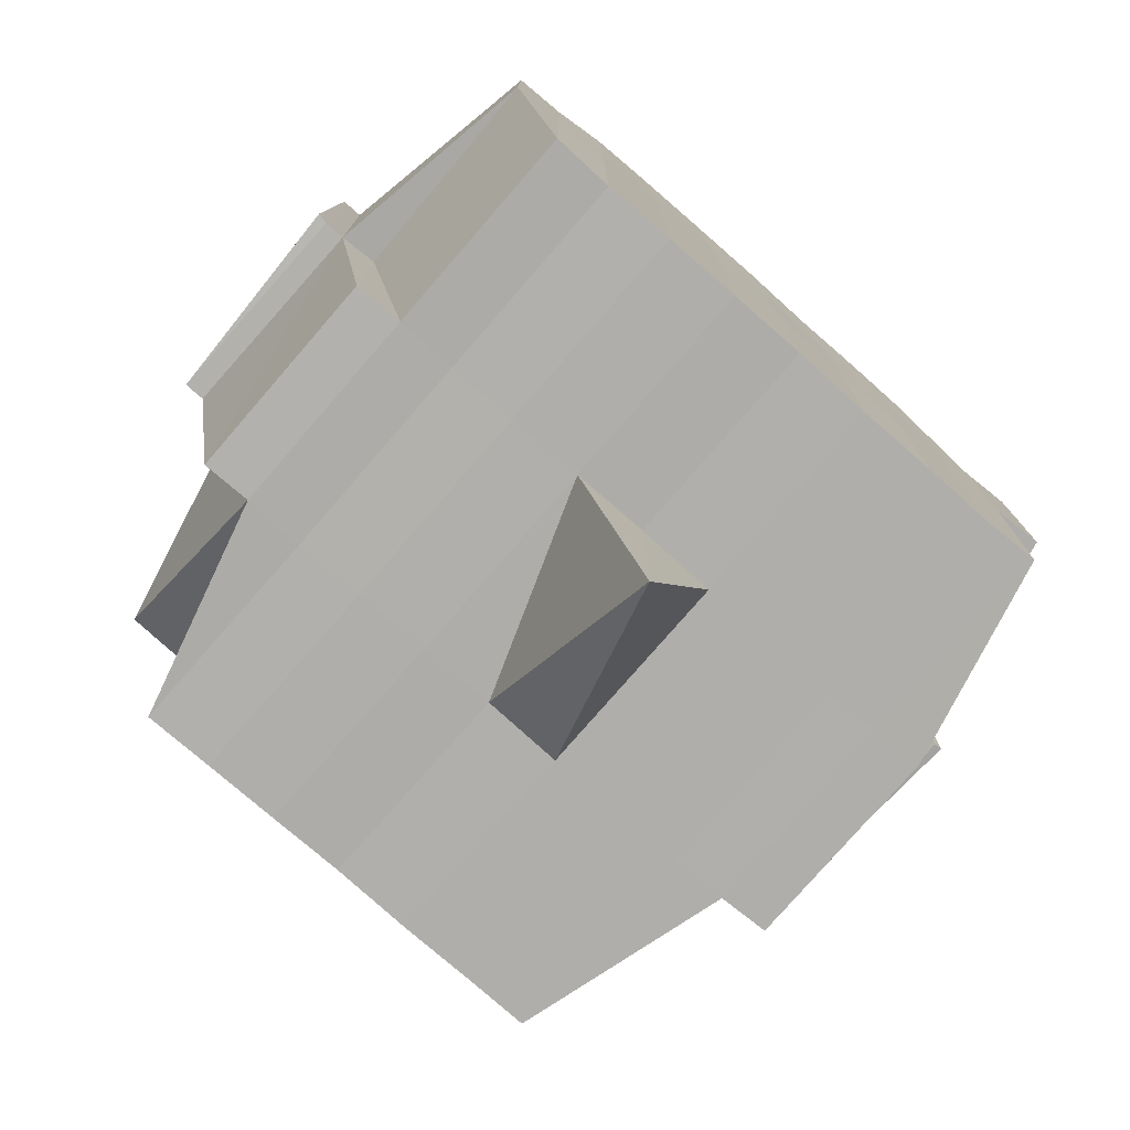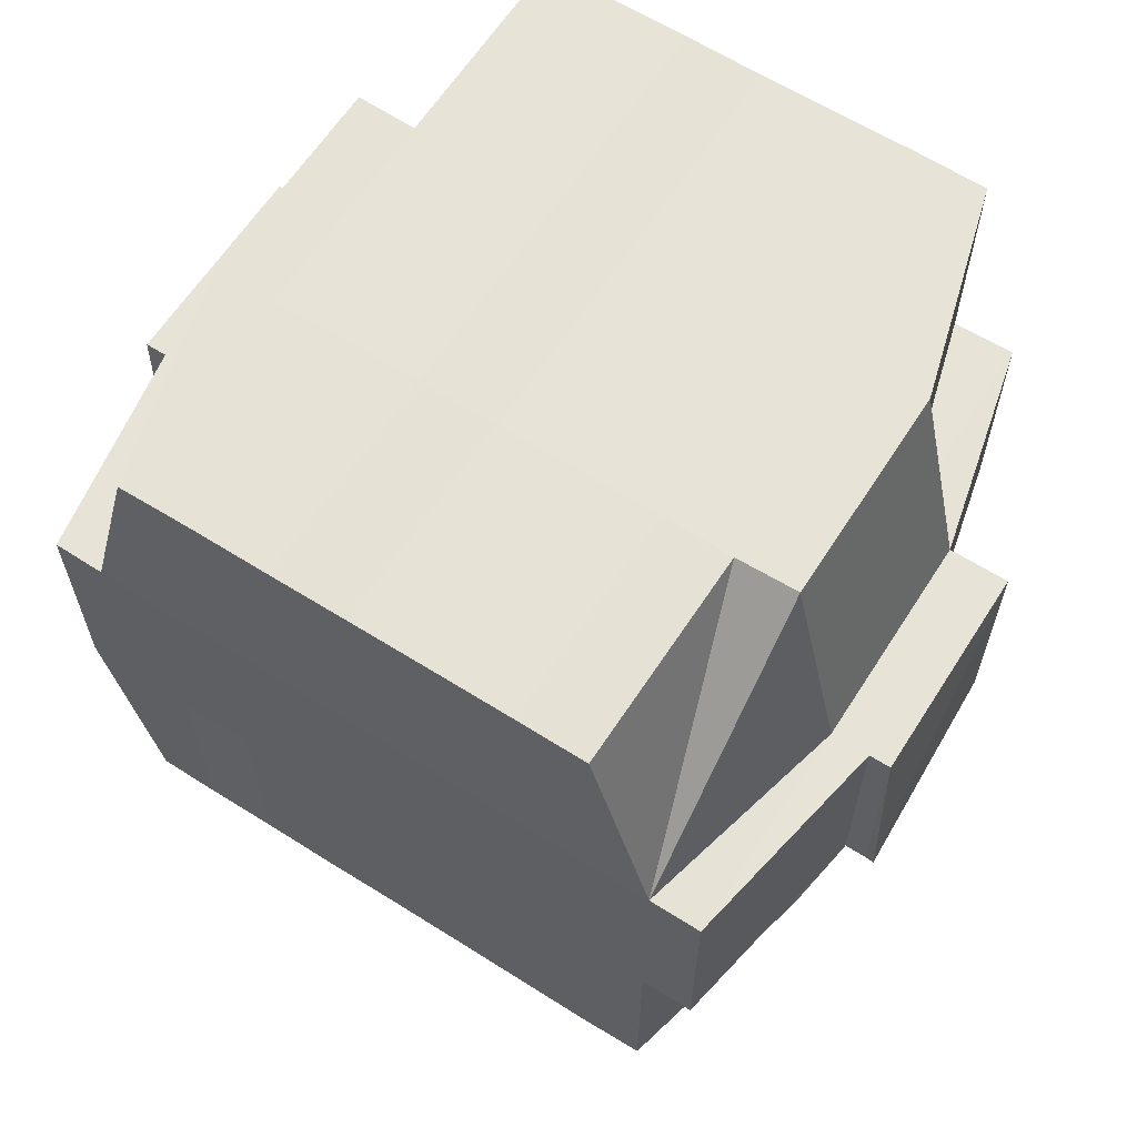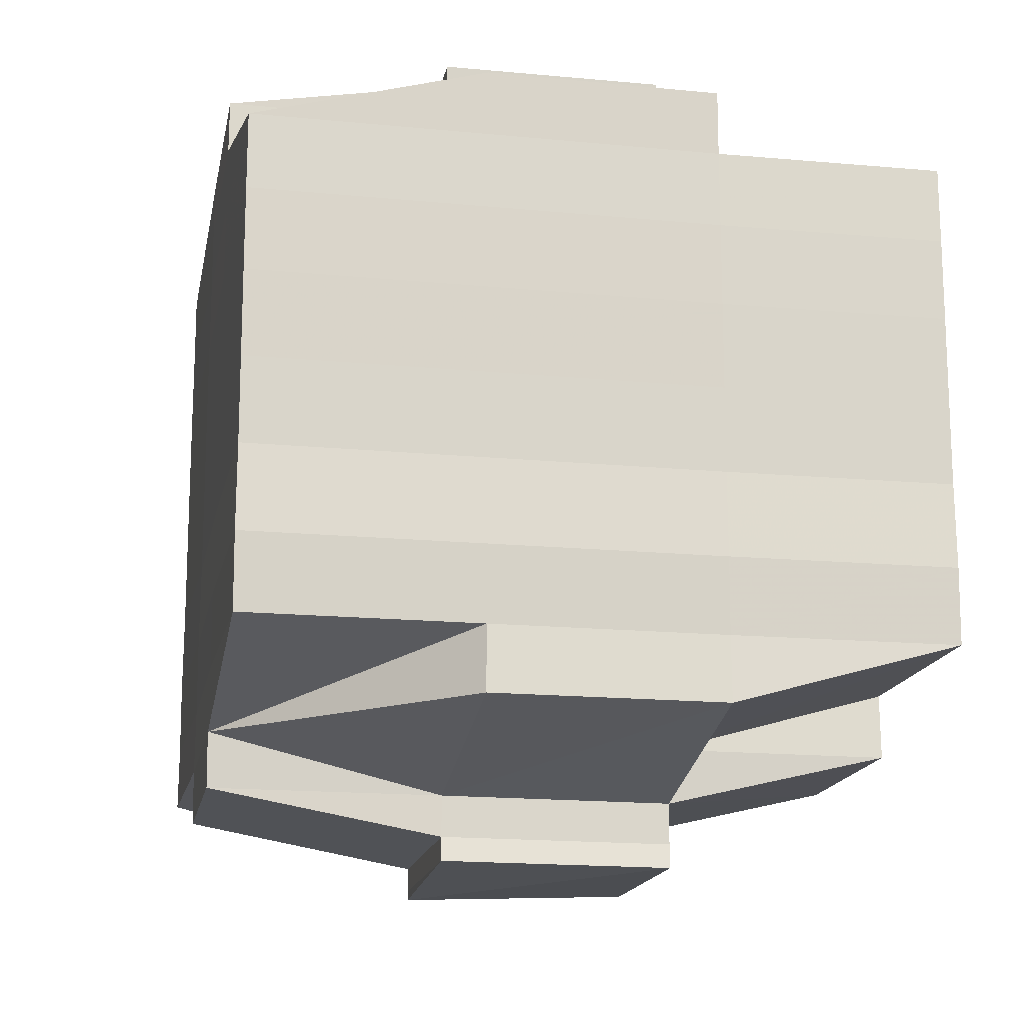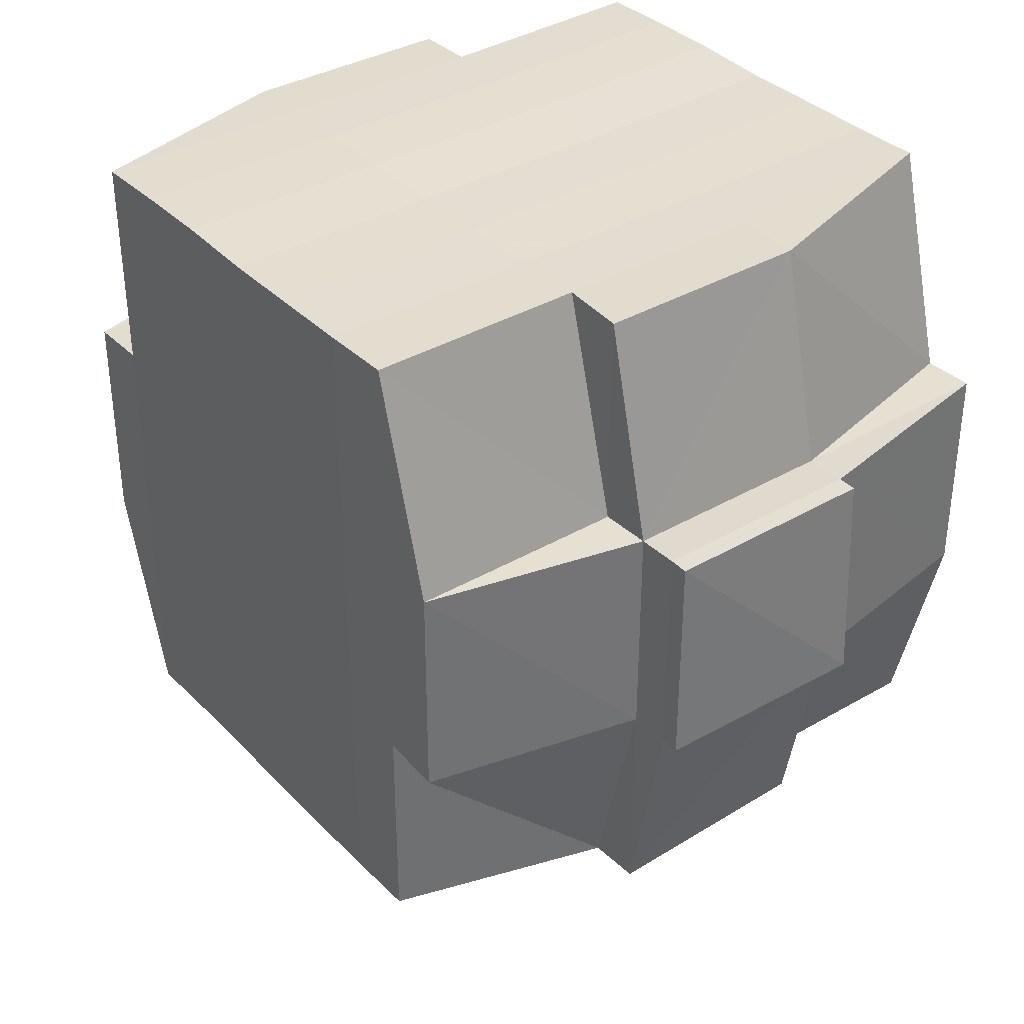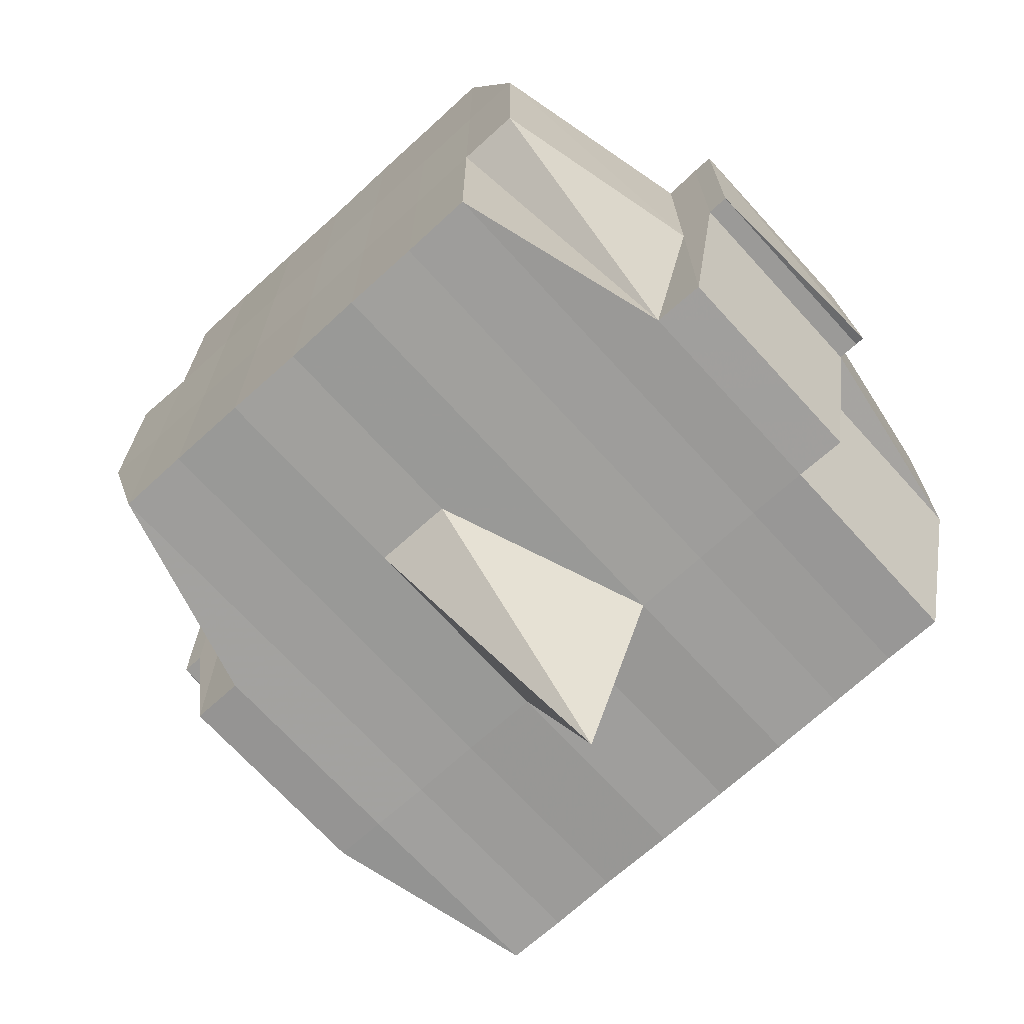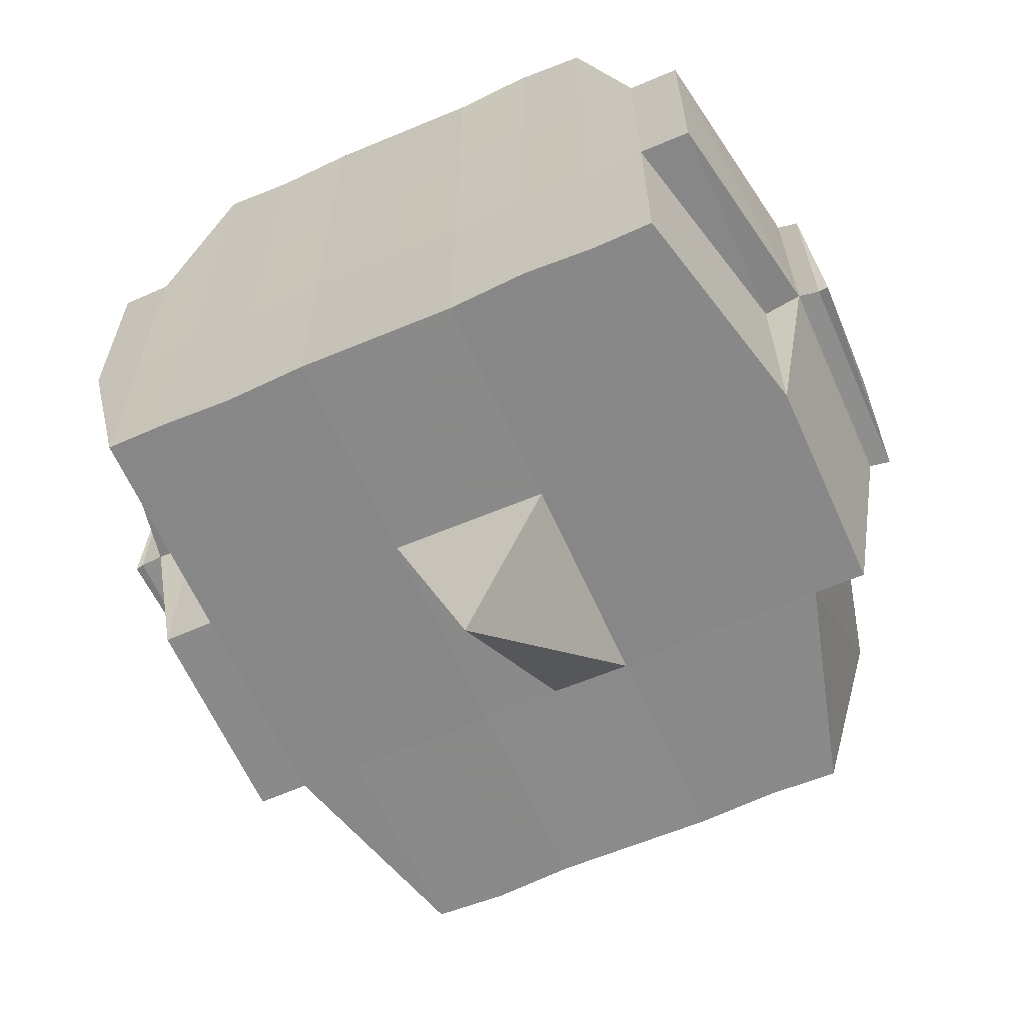
<metadata>
{"format":"obj","ext":"obj","renderer":"f3d","projection":"perspective","resolution":1024,"background":"white","views":[{"elev":-77.6,"azim":49.0,"up":"+Y"},{"elev":62.6,"azim":122.6,"up":"+Y"},{"elev":-16.3,"azim":168.9,"up":"+Z"},{"elev":36.4,"azim":-37.6,"up":"+Y"},{"elev":-70.3,"azim":-47.7,"up":"+Y"},{"elev":-63.1,"azim":114.1,"up":"+Y"}]}
</metadata>
<code>
o 4937
v 2160 1906 17.53
v 2160 1906 17.53
v 2160 1906 17.53
v 2160 1906 17.53
v 2160 1906 17.53
v 2160 1906 17.53
v 2160 1906 17.53
v 2160 1906 17.53
v 2160 1906 17.53
v 2160 1906 17.53
v 2160 1906 17.53
v 2160 1906 17.53
v 2160 1906 17.53
v 2160 1906 17.53
v 2160 1906 17.53
v 2160 1906 17.53
v 2160 1906 17.53
v 2160 1906 17.53
v 2160 1906 17.53
v 2160 1906 17.53
v 2160 1906 17.53
v 2160 1906 17.53
v 2160 1906 17.53
v 2160 1906 17.53
v 2160 1906 17.53
v 2160 1906 17.53
v 2160 1906 17.53
v 2160 1906 17.53
v 2160 1906 17.53
v 2160 1906 17.53
v 2160 1906 17.54
v 2160 1906 17.54
v 2160 1906 17.54
v 2160 1906 17.54
v 2160 1906 17.53
v 2160 1906 17.54
v 2160 1906 17.54
v 2160 1906 17.54
v 2160 1906 17.54
v 2160 1906 17.54
v 2160 1906 17.55
v 2160 1906 17.54
v 2160 1906 17.55
v 2160 1906 17.55
v 2160 1906 17.54
v 2160 1906 17.54
v 2160 1906 17.54
v 2160 1906 17.54
v 2160 1906 17.54
v 2160 1906 17.54
v 2160 1906 17.54
v 2160 1906 17.54
v 2160 1906 17.55
v 2160 1906 17.55
v 2160 1906 17.55
v 2160 1906 17.55
v 2160 1906 17.55
v 2160 1906 17.54
v 2160 1906 17.55
v 2160 1906 17.55
v 2160 1906 17.55
v 2160 1906 17.55
v 2160 1906 17.55
v 2160 1906 17.55
v 2160 1906 17.56
v 2160 1906 17.55
v 2160 1906 17.56
v 2160 1906 17.56
v 2160 1906 17.55
v 2160 1906 17.55
v 2160 1906 17.56
v 2160 1906 17.55
v 2160 1906 17.56
v 2160 1906 17.56
v 2160 1906 17.55
v 2160 1906 17.56
v 2160 1906 17.56
v 2160 1906 17.56
v 2160 1906 17.56
v 2160 1906 17.56
v 2160 1906 17.56
v 2160 1906 17.56
v 2160 1906 17.56
v 2160 1906 17.56
v 2160 1906 17.57
v 2160 1906 17.56
v 2160 1906 17.56
v 2160 1906 17.56
v 2160 1906 17.56
v 2160 1906 17.57
v 2160 1906 17.57
v 2160 1906 17.57
v 2160 1906 17.57
v 2160 1906 17.57
v 2160 1906 17.57
v 2160 1906 17.57
v 2160 1906 17.57
v 2160 1906 17.57
v 2160 1906 17.57
v 2160 1906 17.57
v 2160 1906 17.56
v 2160 1906 17.56
v 2160 1906 17.57
v 2160 1906 17.57
v 2160 1906 17.56
v 2160 1906 17.56
v 2160 1906 17.56
v 2160 1906 17.57
v 2160 1906 17.56
v 2160 1906 17.57
v 2160 1906 17.57
v 2160 1906 17.57
v 2160 1906 17.57
v 2160 1906 17.56
v 2160 1906 17.56
v 2160 1906 17.56
v 2160 1906 17.56
v 2160 1906 17.56
v 2160 1906 17.56
v 2160 1906 17.56
v 2160 1906 17.56
v 2160 1906 17.56
v 2160 1906 17.56
v 2160 1906 17.56
v 2160 1906 17.55
v 2160 1906 17.56
v 2160 1906 17.56
v 2160 1906 17.55
v 2160 1906 17.55
v 2160 1906 17.55
v 2160 1906 17.55
v 2160 1906 17.56
v 2160 1906 17.55
v 2160 1906 17.55
v 2160 1906 17.55
v 2160 1906 17.55
v 2160 1906 17.55
v 2160 1906 17.55
v 2160 1906 17.55
v 2160 1906 17.54
v 2160 1906 17.55
v 2160 1906 17.55
v 2160 1906 17.55
v 2160 1906 17.54
v 2160 1906 17.54
v 2160 1906 17.54
v 2160 1906 17.54
v 2160 1906 17.54
v 2160 1906 17.54
v 2160 1906 17.54
v 2160 1906 17.54
v 2160 1906 17.53
v 2160 1906 17.53
v 2160 1906 17.53
v 2160 1906 17.53
v 2160 1906 17.53
v 2160 1906 17.53
v 2160 1906 17.53
v 2160 1906 17.54
v 2160 1906 17.54
v 2160 1906 17.54
v 2160 1906 17.54
v 2160 1906 17.54
v 2160 1906 17.54
v 2160 1906 17.54
v 2160 1906 17.54
v 2160 1906 17.54
v 2160 1906 17.53
v 2160 1906 17.53
v 2160 1906 17.53
v 2160 1906 17.53
v 2160 1906 17.53
v 2160 1906 17.53
v 2160 1906 17.53
v 2160 1906 17.53
v 2160 1906 17.53
v 2160 1906 17.53
v 2160 1906 17.53
v 2160 1906 17.53
v 2160 1906 17.53
v 2160 1906 17.53
v 2160 1906 17.53
v 2160 1906 17.53
v 2160 1906 17.53
v 2160 1906 17.53
v 2160 1906 17.53
v 2160 1906 17.53
v 2160 1906 17.53
v 2160 1906 17.53
v 2160 1906 17.53
v 2160 1906 17.53
v 2160 1906 17.53
v 2160 1906 17.53
v 2160 1906 17.53
v 2160 1906 17.53
v 2160 1906 17.53
v 2160 1906 17.53
v 2160 1906 17.53
v 2160 1906 17.53
v 2160 1906 17.53
v 2160 1906 17.54
v 2160 1906 17.54
v 2160 1906 17.54
v 2160 1906 17.53
v 2160 1906 17.54
v 2160 1906 17.54
v 2160 1906 17.54
v 2160 1906 17.54
v 2160 1906 17.54
v 2160 1906 17.54
v 2160 1906 17.54
v 2160 1906 17.54
v 2160 1906 17.54
v 2160 1906 17.55
v 2160 1906 17.54
v 2160 1906 17.54
v 2160 1906 17.54
v 2160 1906 17.55
v 2160 1906 17.55
v 2160 1906 17.55
v 2160 1906 17.55
v 2160 1906 17.54
v 2160 1906 17.55
v 2160 1906 17.55
v 2160 1906 17.55
v 2160 1906 17.55
v 2160 1906 17.55
v 2160 1906 17.55
v 2160 1906 17.56
v 2160 1906 17.55
v 2160 1906 17.55
v 2160 1906 17.55
v 2160 1906 17.56
v 2160 1906 17.56
v 2160 1906 17.56
v 2160 1906 17.56
v 2160 1906 17.55
v 2160 1906 17.56
v 2160 1906 17.56
v 2160 1906 17.56
v 2160 1906 17.56
v 2160 1906 17.56
v 2160 1906 17.56
v 2160 1906 17.56
v 2160 1906 17.56
v 2160 1906 17.56
v 2160 1906 17.56
v 2160 1906 17.56
v 2160 1906 17.56
v 2160 1906 17.56
v 2160 1906 17.56
v 2160 1906 17.56
v 2160 1906 17.56
v 2160 1906 17.55
v 2160 1906 17.56
v 2160 1906 17.57
v 2160 1906 17.57
v 2160 1906 17.57
v 2160 1906 17.57
v 2160 1906 17.57
v 2160 1906 17.56
v 2160 1906 17.56
v 2160 1906 17.56
v 2160 1906 17.56
v 2160 1906 17.56
v 2160 1906 17.56
v 2160 1906 17.56
v 2160 1906 17.56
v 2160 1906 17.56
v 2160 1906 17.55
v 2160 1906 17.55
v 2160 1906 17.55
v 2160 1906 17.55
v 2160 1906 17.56
v 2160 1906 17.55
v 2160 1906 17.55
v 2160 1906 17.55
v 2160 1906 17.55
v 2160 1906 17.55
v 2160 1906 17.55
v 2160 1906 17.54
v 2160 1906 17.55
v 2160 1906 17.54
v 2160 1906 17.55
v 2160 1906 17.55
v 2160 1906 17.55
v 2160 1906 17.55
v 2160 1906 17.54
v 2160 1906 17.54
v 2160 1906 17.54
v 2160 1906 17.54
v 2160 1906 17.54
v 2160 1906 17.54
v 2160 1906 17.54
v 2160 1906 17.54
v 2160 1906 17.54
v 2160 1906 17.53
v 2160 1906 17.53
v 2160 1906 17.53
v 2160 1906 17.53
v 2160 1906 17.53
v 2160 1906 17.53
v 2160 1906 17.53
v 2160 1906 17.53
v 2160 1906 17.53
v 2160 1906 17.53
v 2160 1906 17.53
v 2160 1906 17.53
v 2160 1906 17.54
v 2160 1906 17.54
v 2160 1906 17.53
v 2160 1906 17.54
v 2160 1906 17.55
v 2160 1906 17.55
v 2160 1906 17.54
v 2160 1906 17.55
v 2160 1906 17.55
v 2160 1906 17.56
v 2160 1906 17.56
v 2160 1906 17.56
v 2160 1906 17.56
v 2160 1906 17.56
v 2160 1906 17.56
v 2160 1906 17.57
v 2160 1906 17.57
v 2160 1906 17.57
v 2160 1906 17.57
v 2160 1906 17.57
f 1 2 3
f 2 4 5
f 1 6 7
f 8 9 10
f 11 12 10
f 13 14 8
f 15 16 12
f 17 18 16
f 19 20 15
f 20 21 22
f 23 19 24
f 17 25 26
f 25 27 18
f 28 25 29
f 30 31 25
f 31 32 33
f 34 33 25
f 25 33 35
f 33 36 35
f 36 37 35
f 33 38 36
f 32 39 38
f 40 38 33
f 39 41 42
f 41 43 44
f 45 42 38
f 38 46 36
f 38 42 46
f 36 46 37
f 42 47 46
f 46 48 49
f 47 50 48
f 46 47 51
f 52 53 47
f 53 54 55
f 55 56 50
f 57 55 47
f 47 55 58
f 59 60 56
f 55 59 61
f 62 59 55
f 43 63 62
f 62 64 59
f 63 65 64
f 66 64 62
f 65 67 68
f 64 69 59
f 59 69 70
f 64 68 69
f 71 68 64
f 69 72 60
f 68 73 69
f 73 74 72
f 69 73 75
f 73 76 74
f 68 77 73
f 78 77 68
f 77 79 73
f 78 80 81
f 82 83 76
f 84 85 80
f 86 85 87
f 88 87 89
f 90 91 83
f 92 93 91
f 94 95 90
f 96 97 93
f 95 97 98
f 99 98 100
f 101 94 102
f 103 96 104
f 105 103 106
f 107 105 79
f 104 108 109
f 110 111 108
f 112 110 113
f 114 112 115
f 115 104 116
f 115 109 117
f 118 115 119
f 79 115 120
f 120 115 121
f 79 120 122
f 120 121 123
f 122 120 123
f 123 117 124
f 123 124 125
f 126 127 122
f 122 123 128
f 128 125 129
f 128 123 130
f 131 122 128
f 132 122 131
f 133 126 131
f 131 128 134
f 134 129 135
f 134 128 136
f 137 131 134
f 75 131 137
f 138 133 137
f 137 134 139
f 139 135 140
f 139 134 141
f 142 137 139
f 70 137 142
f 143 138 142
f 142 139 144
f 144 140 145
f 144 139 146
f 147 142 144
f 61 142 147
f 148 143 147
f 147 144 149
f 149 145 150
f 149 144 151
f 152 150 153
f 154 153 155
f 156 157 155
f 158 159 157
f 160 161 154
f 162 149 161
f 163 149 162
f 163 147 149
f 58 147 163
f 164 163 162
f 51 163 164
f 165 148 163
f 166 165 164
f 164 167 168
f 169 168 170
f 169 164 171
f 37 164 169
f 35 37 169
f 35 169 172
f 172 170 173
f 172 169 174
f 175 173 176
f 175 172 177
f 178 172 179
f 180 181 172
f 177 182 183
f 184 185 175
f 186 184 187
f 188 189 182
f 188 190 189
f 191 192 188
f 14 191 193
f 174 188 193
f 193 194 9
f 195 196 194
f 197 198 196
f 199 197 188
f 200 199 188
f 200 201 199
f 199 202 197
f 201 202 199
f 203 201 204
f 202 205 190
f 206 207 201
f 201 208 202
f 151 208 201
f 207 209 208
f 208 210 202
f 202 210 211
f 210 212 205
f 208 213 210
f 146 213 208
f 209 214 213
f 213 215 210
f 215 216 212
f 210 215 217
f 213 218 215
f 141 218 213
f 214 219 218
f 218 220 215
f 220 221 216
f 215 220 222
f 218 223 220
f 136 223 218
f 219 224 223
f 223 225 220
f 225 226 221
f 220 225 227
f 223 228 225
f 224 229 228
f 130 228 223
f 228 230 225
f 230 231 226
f 225 230 232
f 228 233 230
f 234 233 228
f 233 235 230
f 235 236 231
f 230 235 237
f 234 238 239
f 240 241 238
f 242 241 243
f 244 243 245
f 246 247 235
f 247 248 249
f 250 249 235
f 235 249 251
f 249 252 251
f 251 252 253
f 251 253 254
f 249 255 252
f 116 255 249
f 248 256 255
f 256 257 258
f 113 258 255
f 257 259 260
f 255 260 261
f 255 261 262
f 258 100 263
f 264 263 265
f 264 265 266
f 267 102 264
f 268 101 264
f 269 266 270
f 269 264 71
f 252 264 269
f 253 252 269
f 253 269 271
f 271 269 66
f 271 270 272
f 254 253 271
f 273 274 254
f 254 271 275
f 275 272 276
f 275 271 277
f 277 278 279
f 280 279 281
f 282 275 280
f 282 276 283
f 284 254 275
f 284 275 282
f 237 254 284
f 285 273 284
f 286 284 282
f 232 284 286
f 287 285 286
f 286 282 288
f 288 282 45
f 288 283 289
f 290 286 288
f 227 286 290
f 291 287 290
f 290 288 292
f 292 288 40
f 292 289 293
f 294 290 292
f 222 290 294
f 295 291 294
f 294 292 296
f 296 292 34
f 296 293 297
f 298 297 299
f 300 299 301
f 302 303 301
f 304 305 303
f 306 307 300
f 308 296 307
f 309 296 308
f 197 309 308
f 309 294 296
f 217 294 309
f 310 309 311
f 312 295 309
f 313 314 315
f 316 317 314
f 318 319 320
f 321 322 323
f 324 325 326
f 326 327 328

</code>
